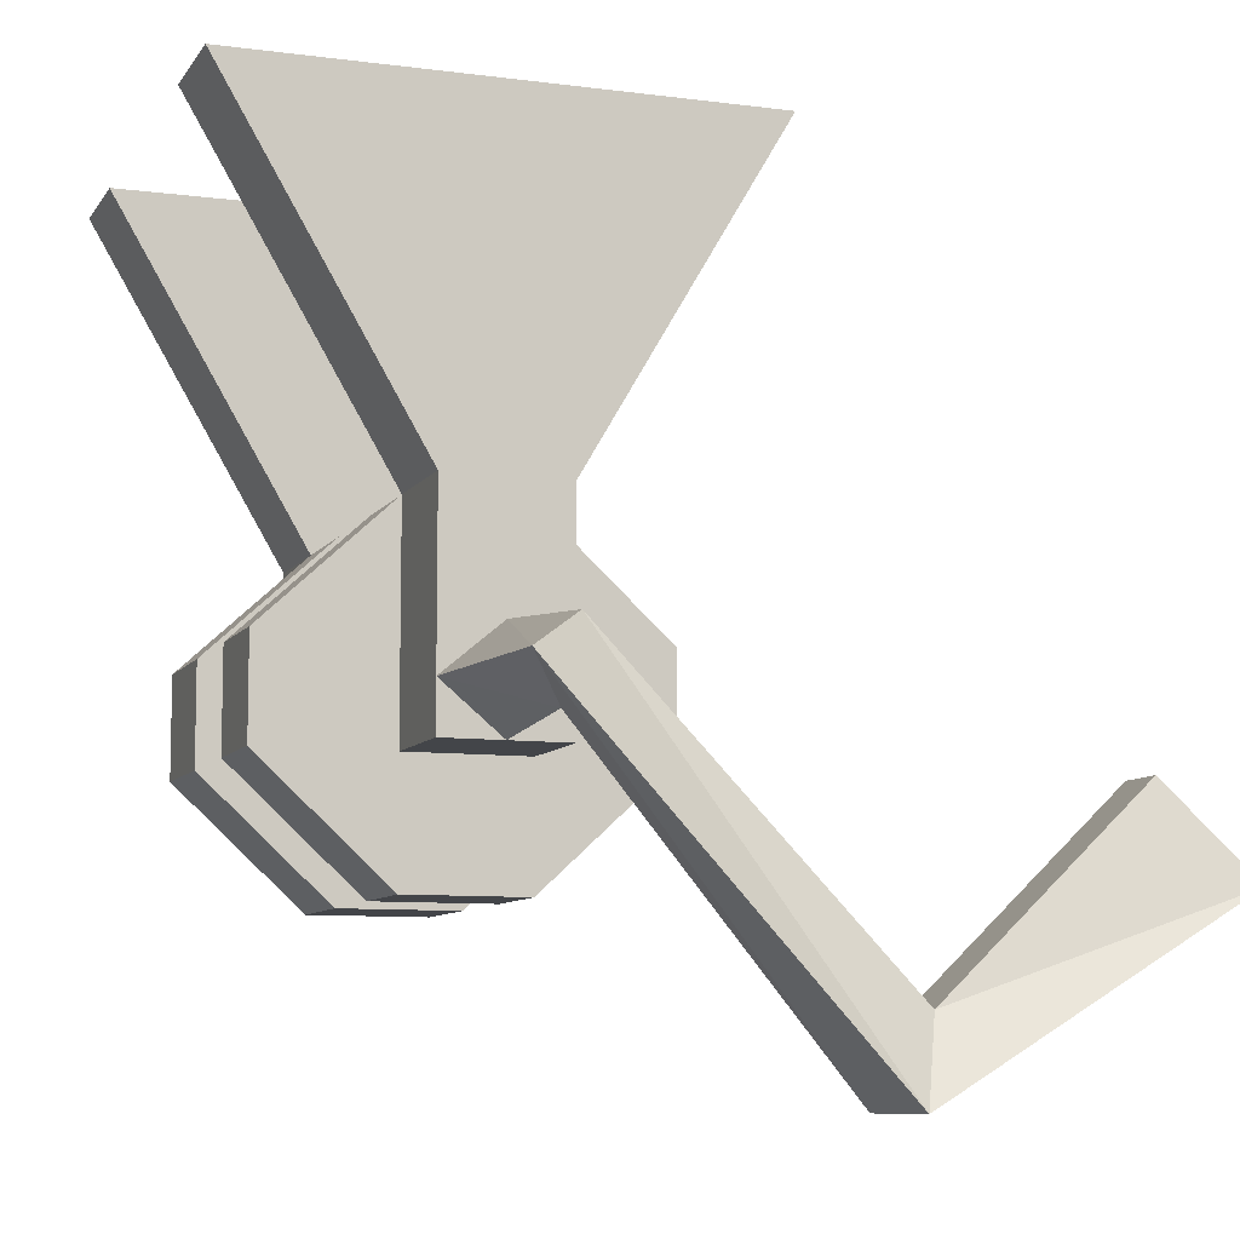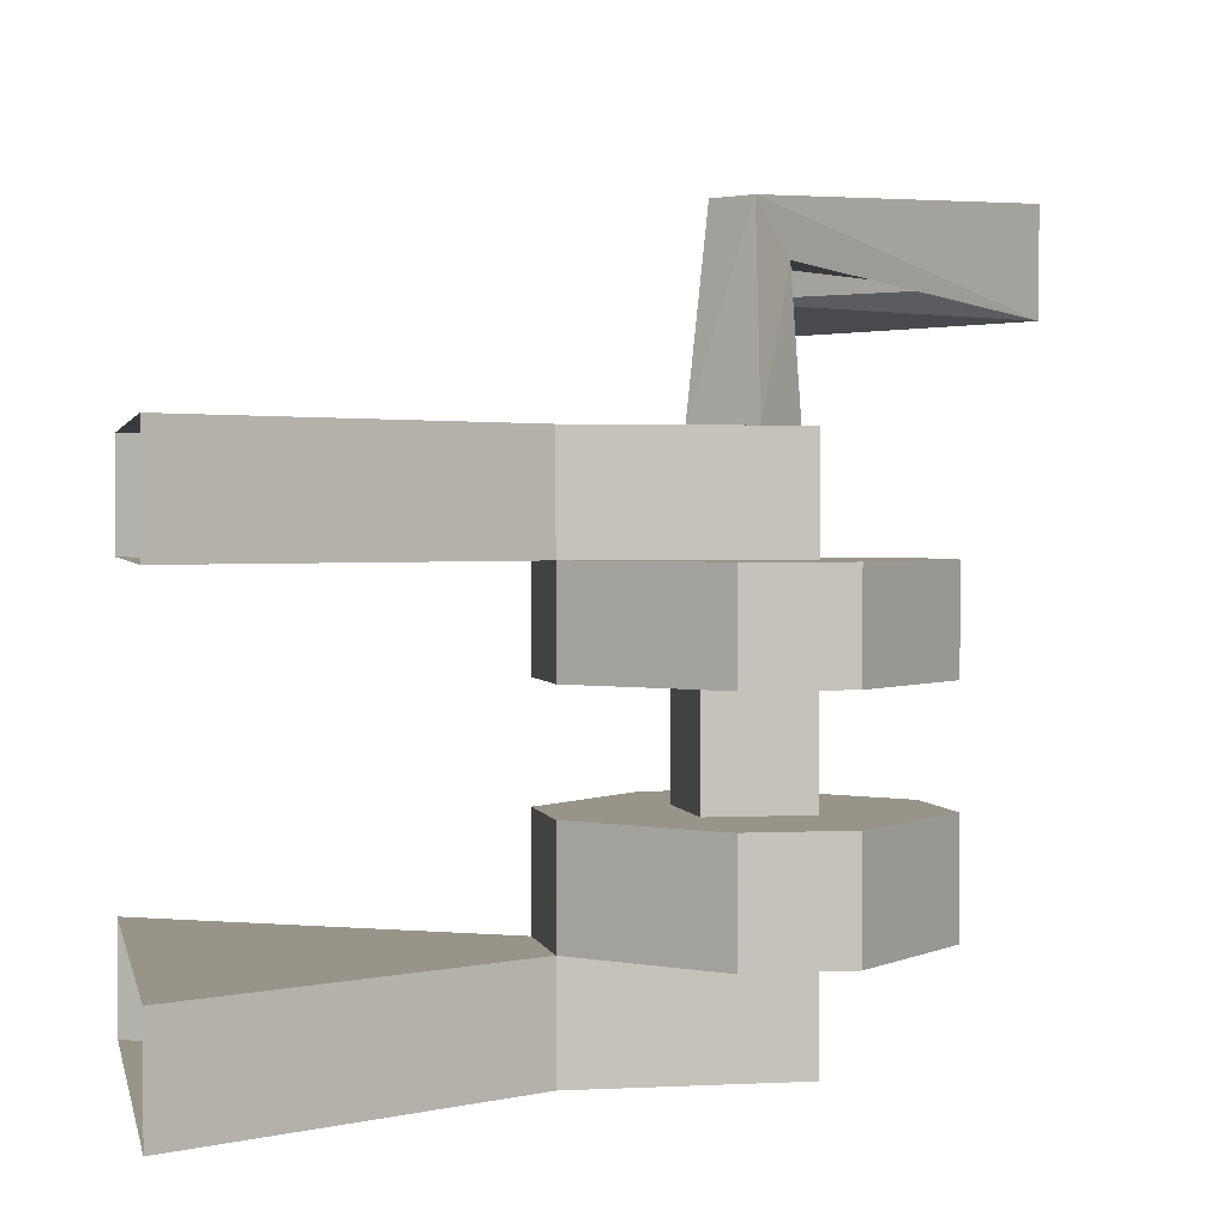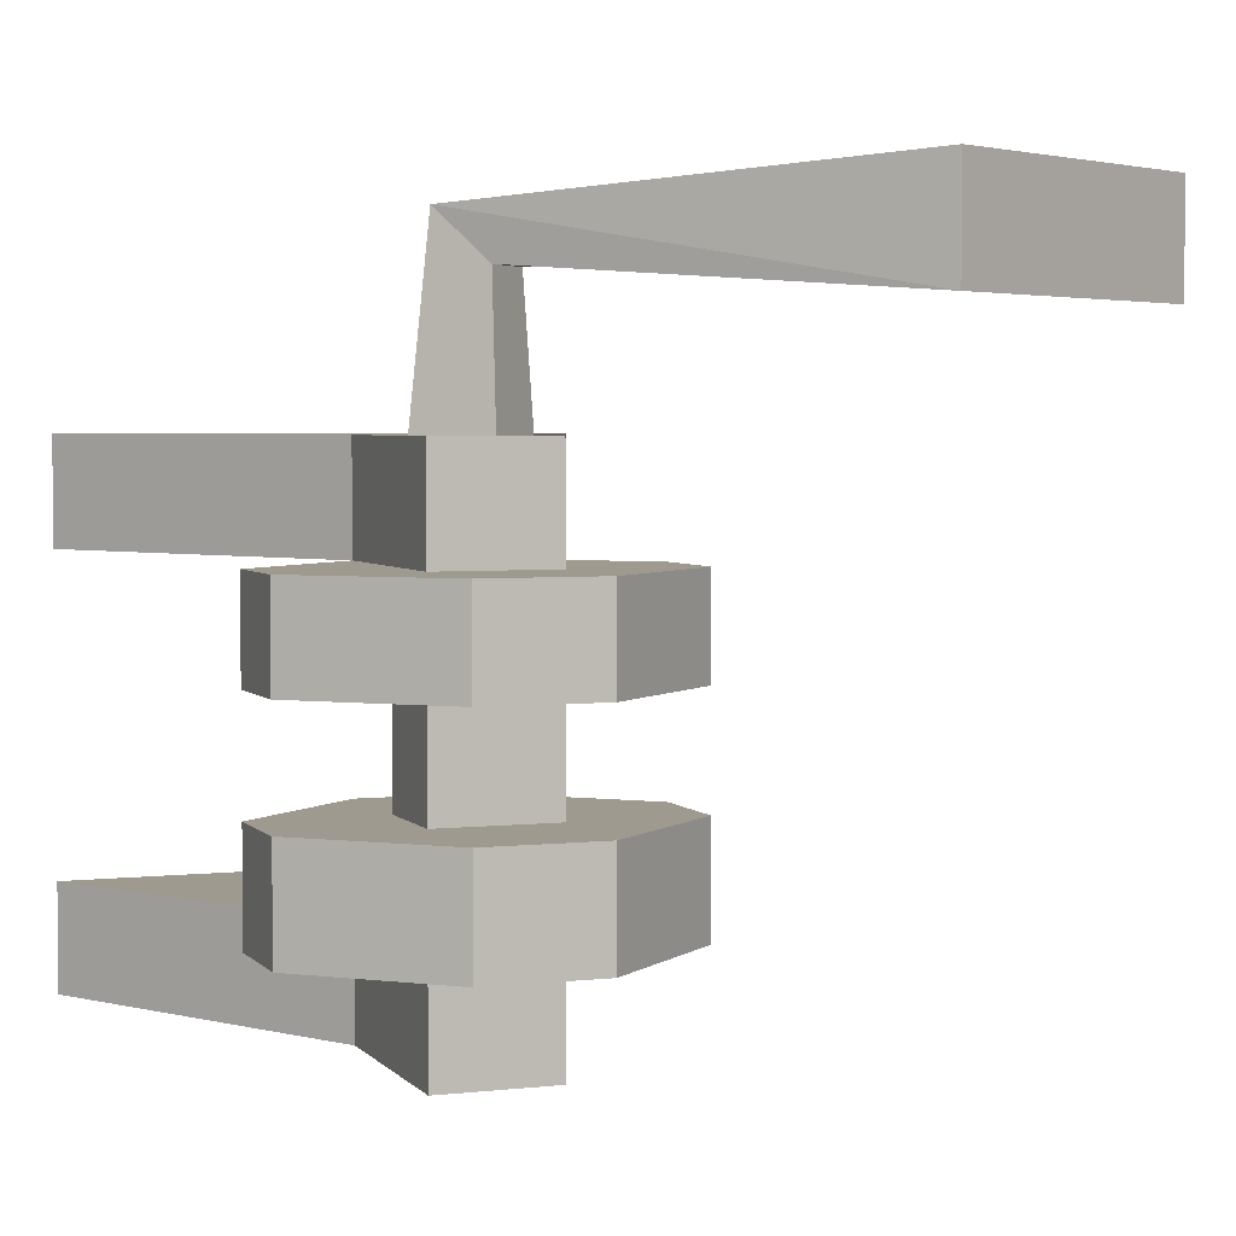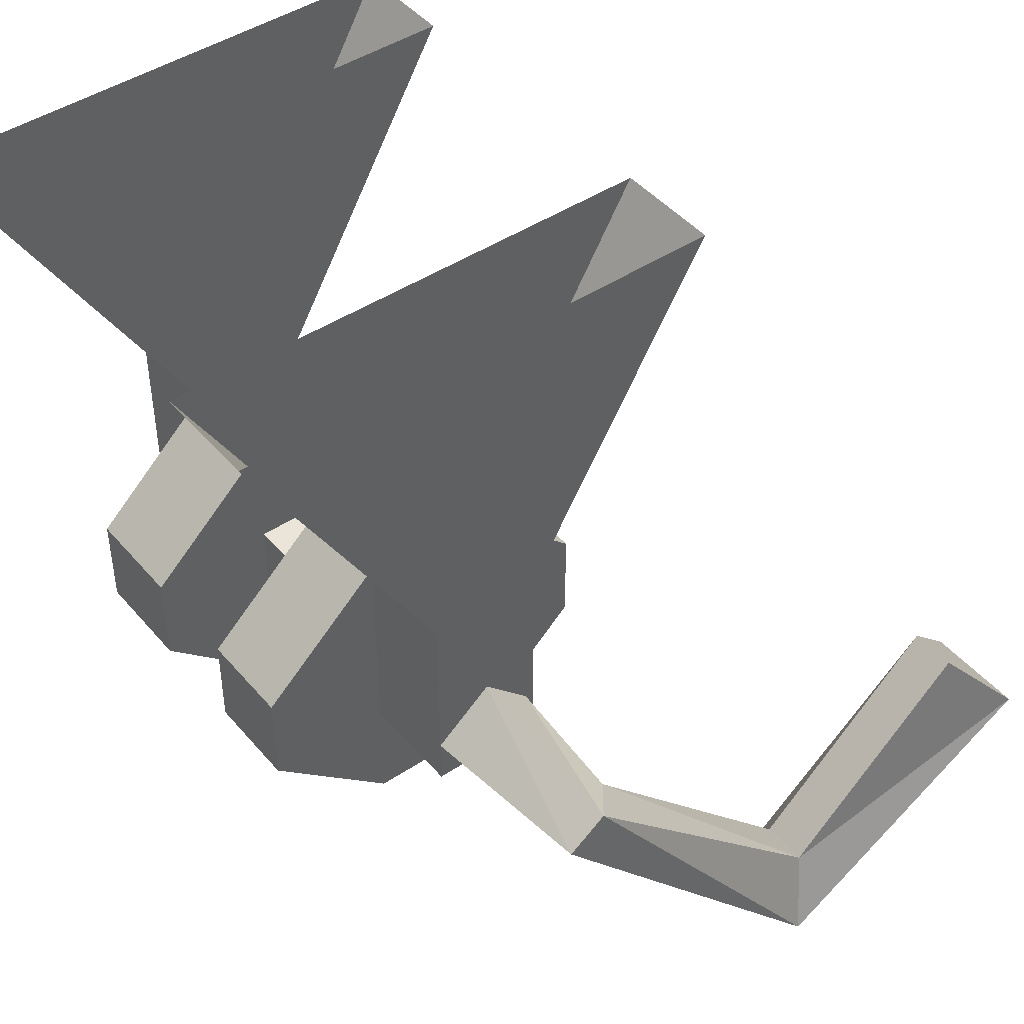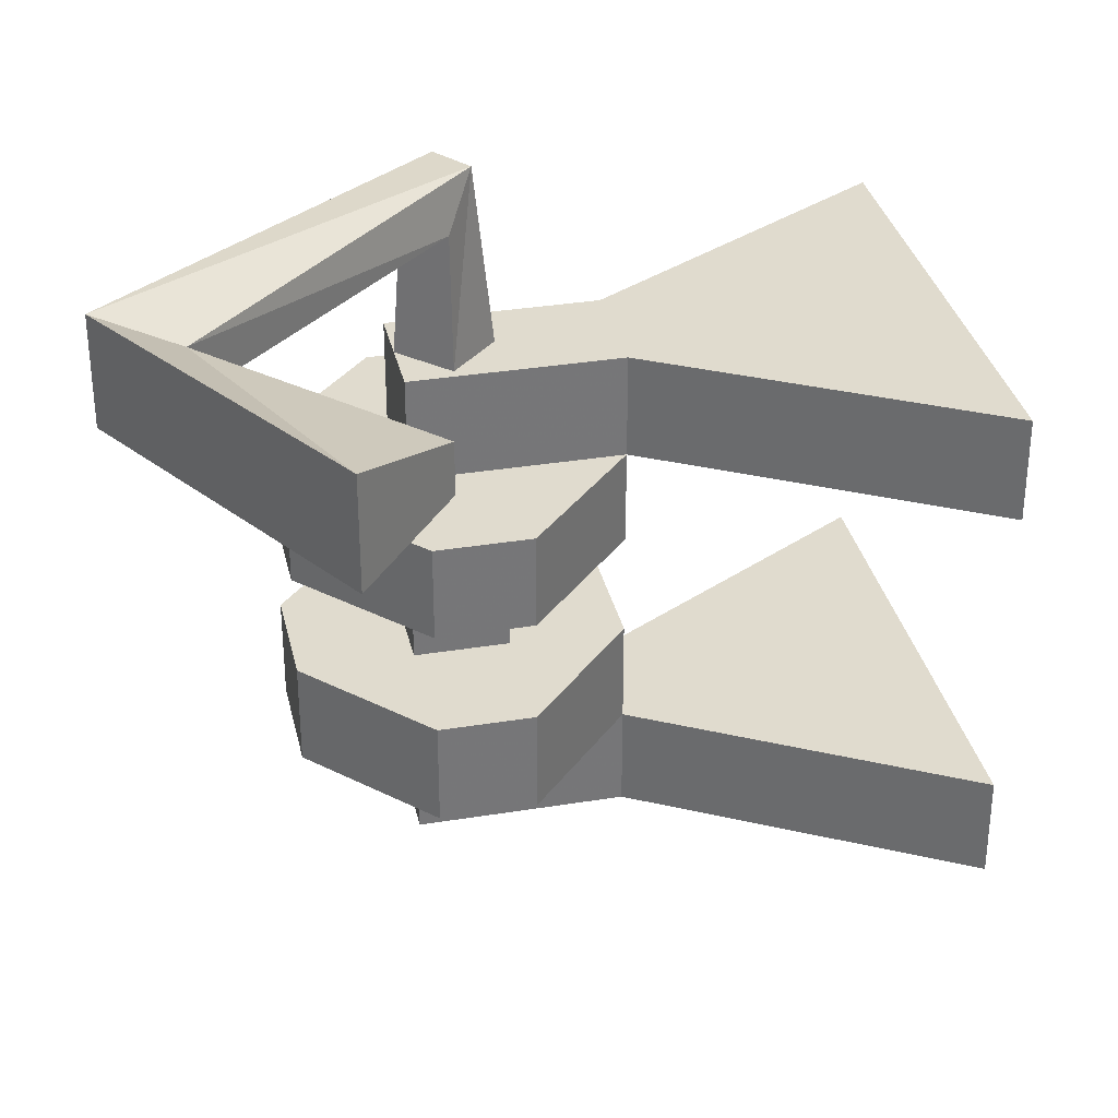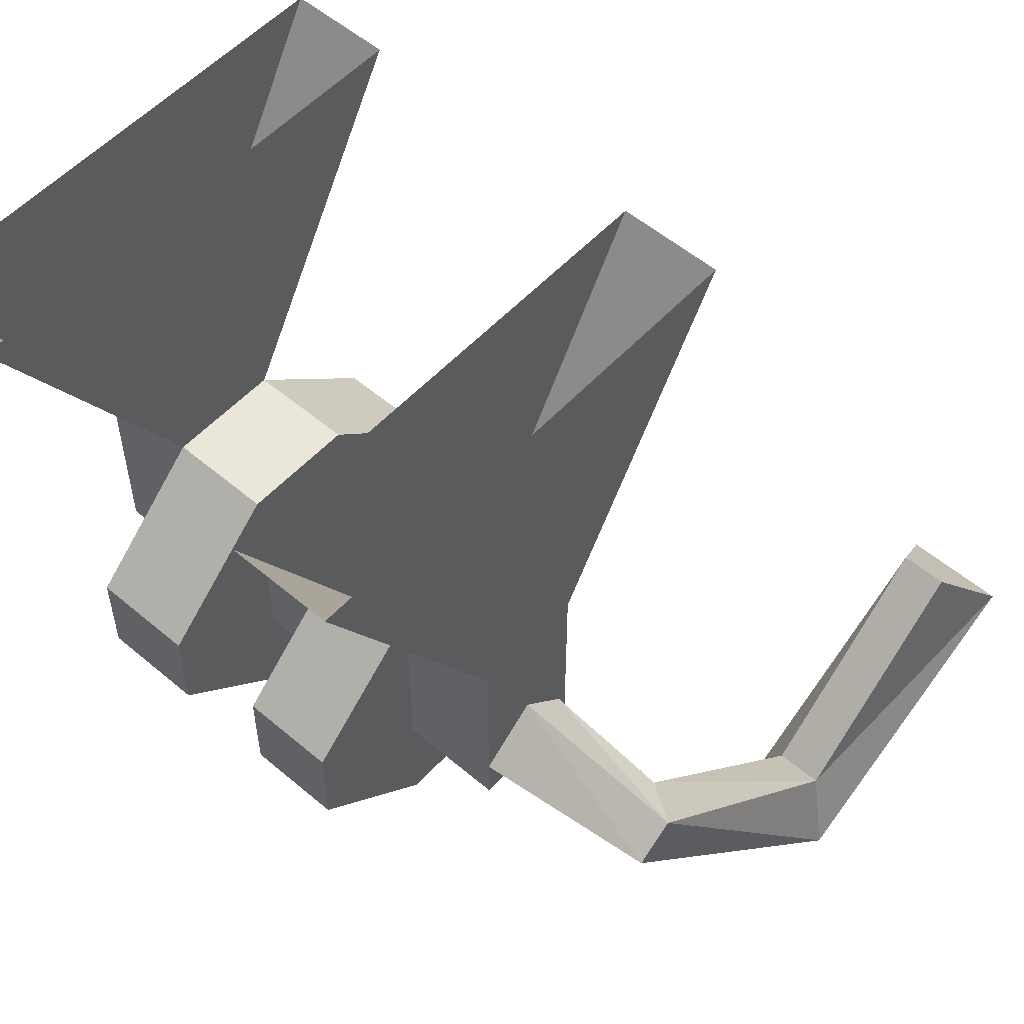
<metadata>
{"format":"obj","ext":"obj","renderer":"f3d","projection":"perspective","resolution":1024,"background":"white","views":[{"elev":-8.7,"azim":-19.6,"up":"+Y"},{"elev":1.7,"azim":-101.1,"up":"+Z"},{"elev":3.6,"azim":-20.6,"up":"+Z"},{"elev":45.1,"azim":-37.5,"up":"+Y"},{"elev":33.4,"azim":77.4,"up":"+Z"},{"elev":54.8,"azim":-48.2,"up":"+Y"}]}
</metadata>
<code>
o object/winch/base
v -19 -55 -17
v -19 -45 -17
v -19 -45 -28
v -19 -55 -28
v -6 -67 -17
v -6 -33 -17
v -6 -33 -28
v 6 -33 -28
v 19 -45 -28
v 19 -55 -28
v 6 -67 -28
v -6 -67 -28
v 6 -67 -17
v 19 -55 -17
v 19 -45 -17
v 6 -33 -17
v 26 1 -28
v -26 1 -28
v -26 1 -39
v -6 -33 -39
v -6 -55 -28
v -6 -55 -39
v 6 -55 -28
v 6 -55 -39
v 6 -33 -39
v 26 1 -39
v -19 -55 4
v -19 -45 4
v -19 -45 -6
v -19 -55 -6
v -6 -67 4
v -6 -33 4
v -6 -33 -6
v 6 -33 -6
v 19 -45 -6
v 19 -55 -6
v 6 -67 -6
v -6 -67 -6
v 6 -67 4
v 19 -55 4
v 19 -45 4
v 6 -33 4
v -6 -55 -6
v -6 -45 -6
v -6 -45 -17
v -6 -55 -17
v 6 -55 -6
v 6 -55 -17
v 6 -45 -6
v 6 -45 -17
v 26 1 4
v 26 1 15
v 6 -33 15
v 6 -55 4
v 6 -55 15
v -6 -55 4
v -6 -55 15
v -6 -33 15
v -26 1 4
v -26 1 15
v 49 -58 34
v 49 -58 29
v 29 -77 29
v 29 -77 34
v 57 -67 37
v 57 -67 26
v 27 -85 26
v 0 -54 29
v 4 -50 29
v 0 -47 34
v 27 -85 37
v -4 -50 34
v -6 -50 15
v 0 -55 15
v 5 -50 15
v 0 -45 15
f 1 2 3
f 1 3 4
f 1 4 5
f 1 5 2
f 2 5 6
f 2 6 7
f 2 7 3
f 3 7 4
f 4 7 8
f 4 8 9
f 4 9 10
f 4 10 11
f 4 11 12
f 4 12 5
f 5 12 13
f 5 13 14
f 5 14 15
f 5 15 16
f 5 16 6
f 6 16 8
f 6 8 7
f 7 8 17
f 7 17 18
f 7 18 19
f 7 19 20
f 7 20 21
f 21 20 22
f 21 22 23
f 23 22 24
f 23 24 8
f 8 24 25
f 8 25 17
f 17 25 26
f 26 25 19
f 19 25 20
f 20 25 24
f 20 24 22
f 16 15 9
f 16 9 8
f 15 14 10
f 15 10 9
f 14 13 11
f 14 11 10
f 13 12 11
f 27 28 29
f 27 29 30
f 27 30 31
f 27 31 28
f 28 31 32
f 28 32 33
f 28 33 29
f 29 33 30
f 30 33 34
f 30 34 35
f 30 35 36
f 30 36 37
f 30 37 38
f 30 38 31
f 31 38 39
f 31 39 40
f 31 40 41
f 31 41 42
f 31 42 32
f 32 42 34
f 32 34 33
f 42 41 35
f 42 35 34
f 41 40 36
f 41 36 35
f 40 39 37
f 40 37 36
f 39 38 37
f 43 44 45
f 43 45 46
f 43 46 47
f 47 46 48
f 47 48 49
f 49 48 50
f 49 50 44
f 44 50 45
f 42 51 52
f 42 52 53
f 42 53 54
f 54 53 55
f 54 55 56
f 56 55 57
f 56 57 32
f 32 57 58
f 32 58 59
f 32 59 42
f 42 59 51
f 59 58 60
f 60 58 52
f 52 58 53
f 53 58 57
f 53 57 55
f 61 62 63
f 61 63 64
f 61 64 65
f 61 65 62
f 62 65 66
f 62 66 67
f 62 67 63
f 63 67 68
f 63 68 69
f 63 69 64
f 64 69 70
f 64 70 71
f 64 71 65
f 65 71 66
f 66 71 67
f 67 71 72
f 67 72 68
f 68 72 73
f 68 73 74
f 68 74 69
f 69 74 75
f 69 75 70
f 70 75 76
f 70 76 72
f 70 72 71
f 72 76 73

</code>
